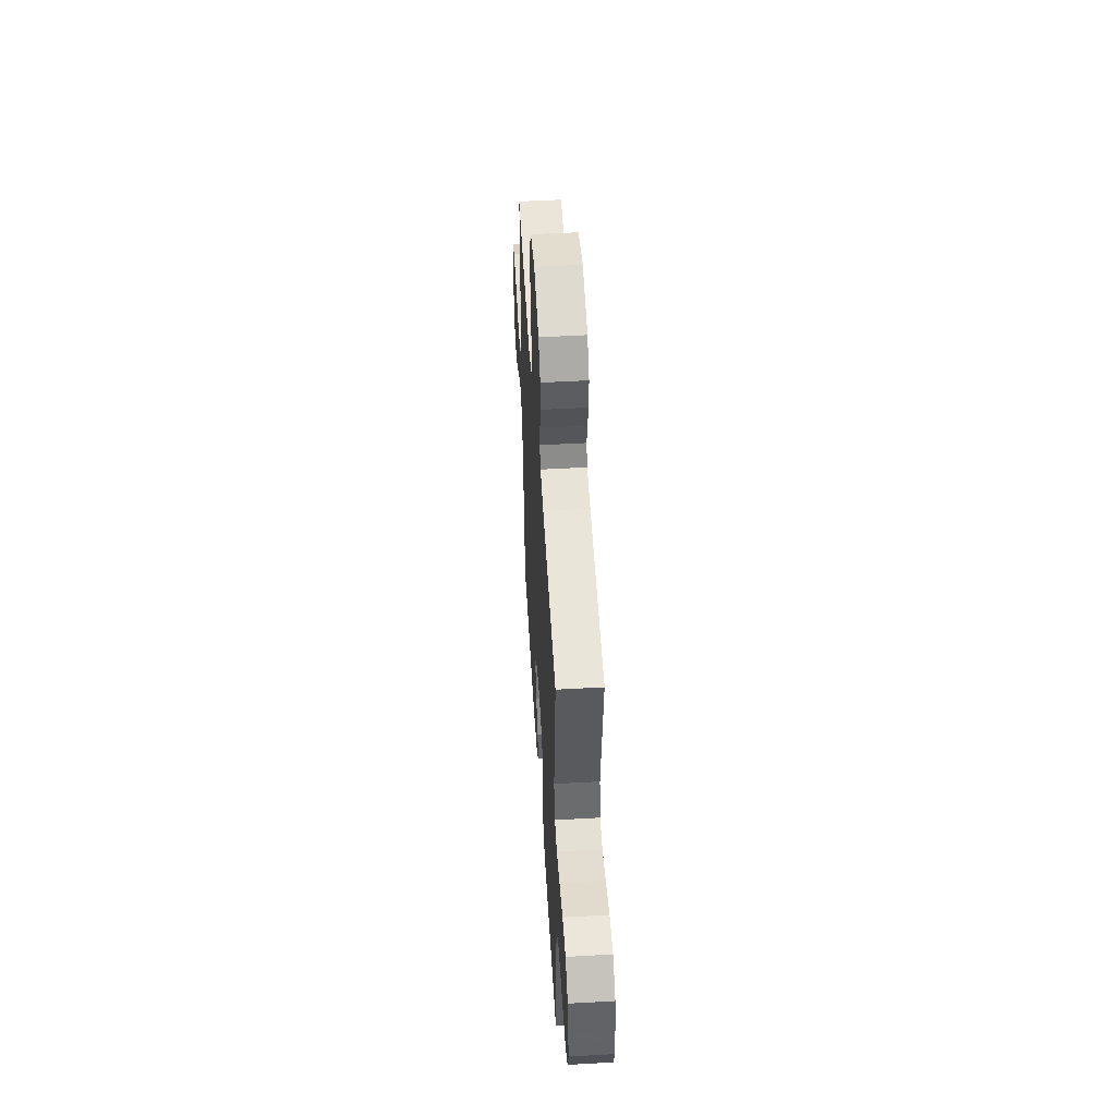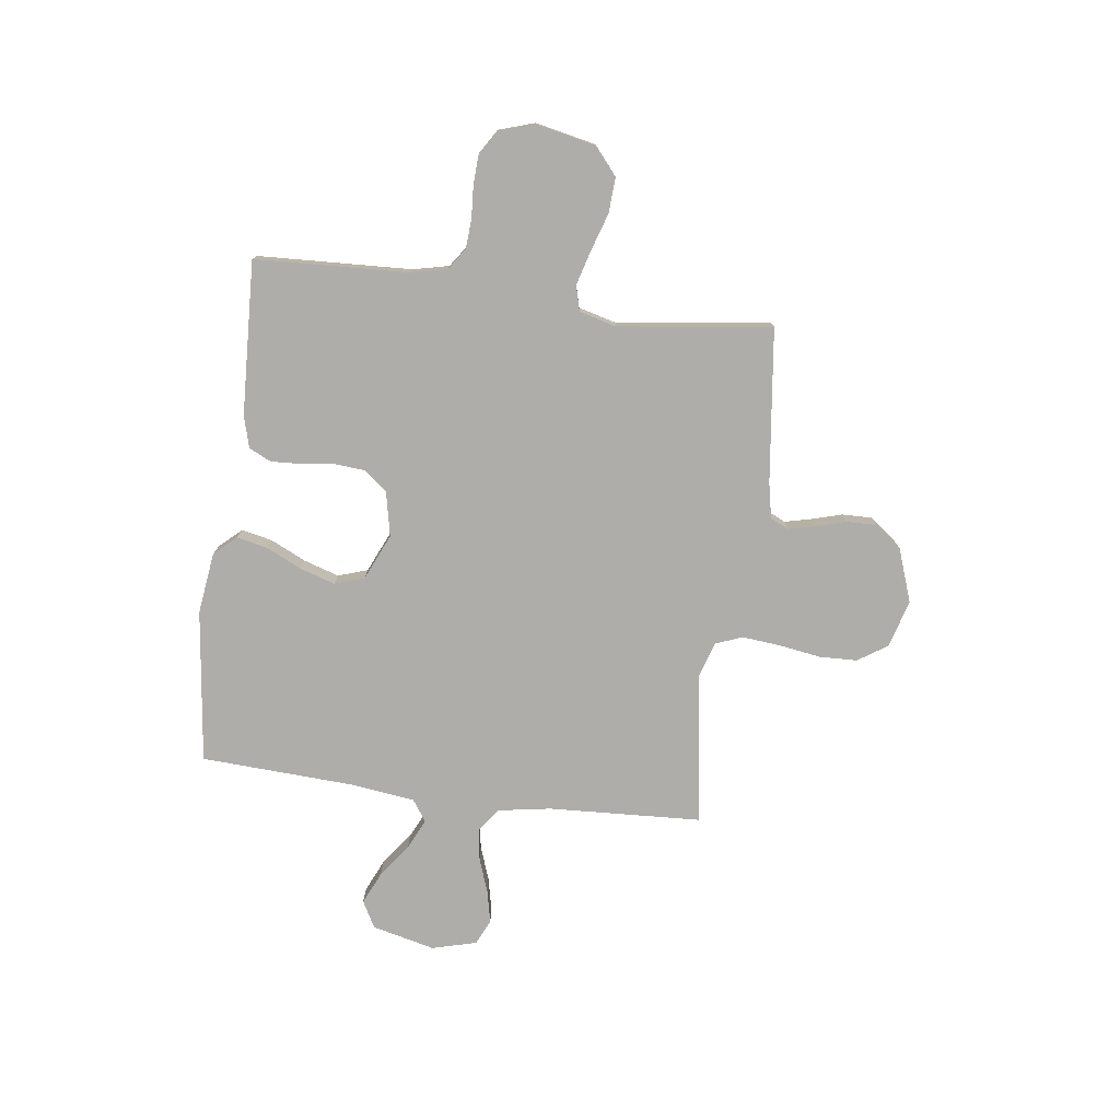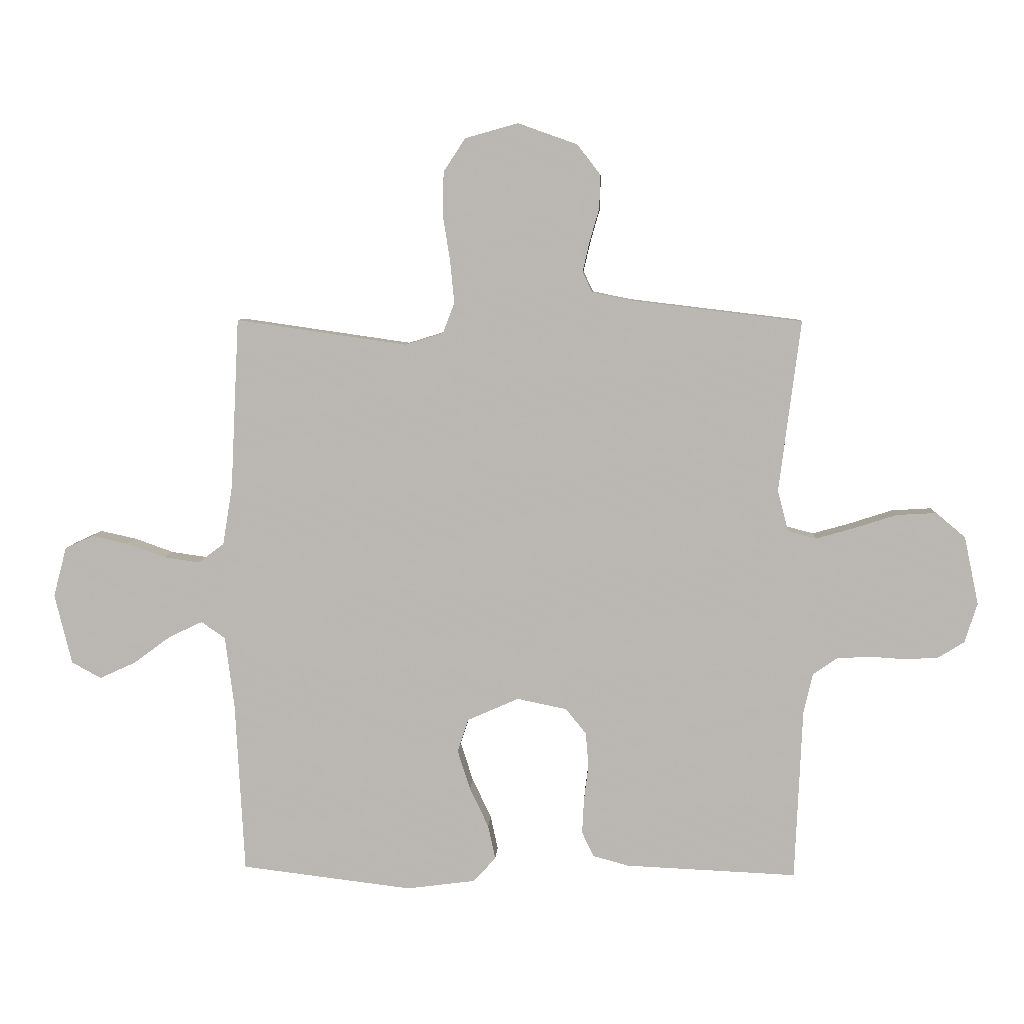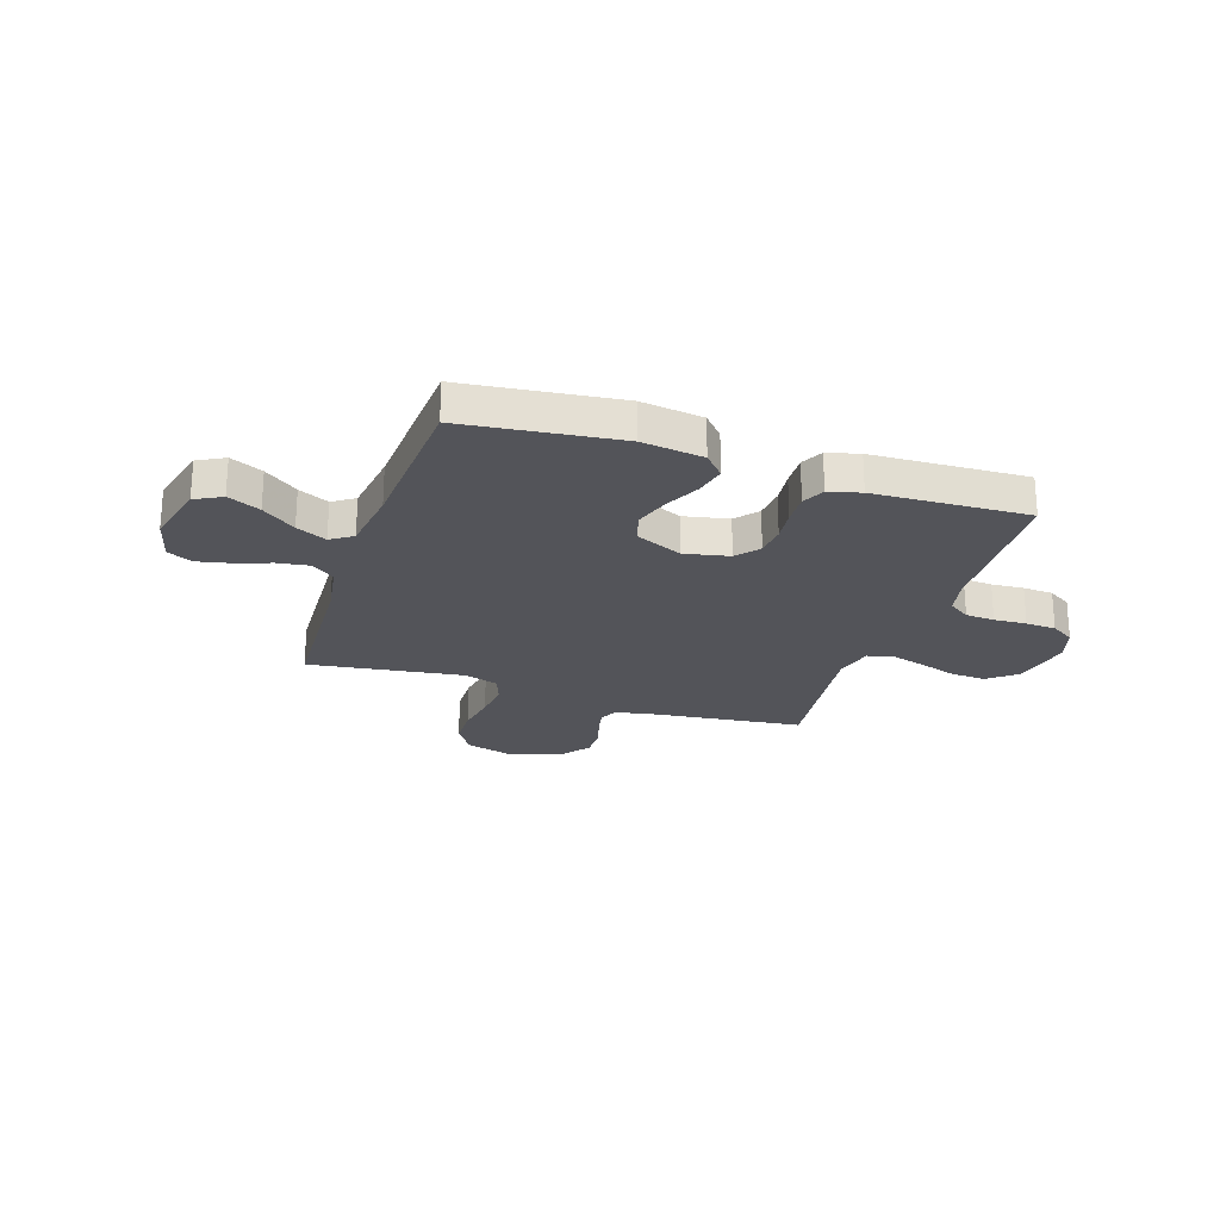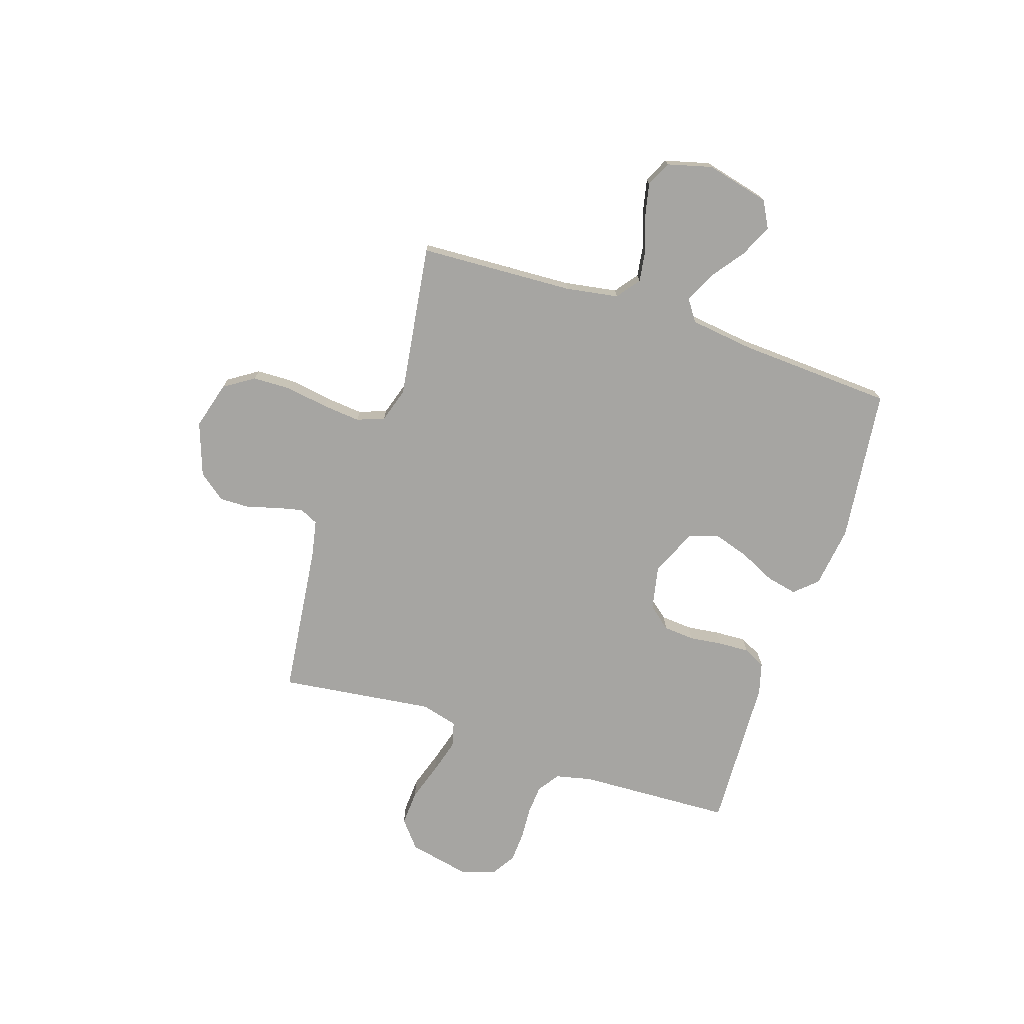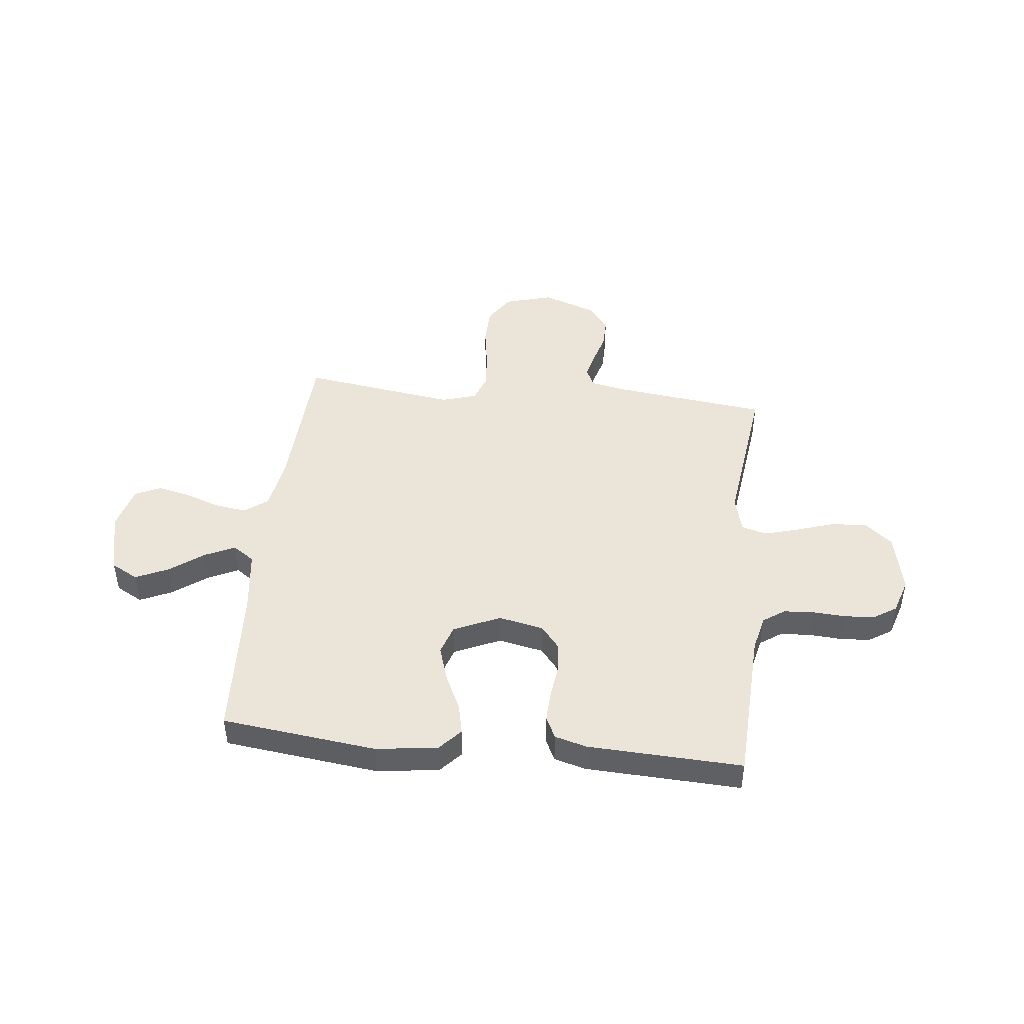
<metadata>
{"format":"obj","ext":"obj","renderer":"f3d","projection":"perspective","resolution":1024,"background":"white","views":[{"elev":51.5,"azim":-93.5,"up":"+Z"},{"elev":-77.2,"azim":-97.4,"up":"+Y"},{"elev":7.0,"azim":-176.8,"up":"+Z"},{"elev":-23.8,"azim":161.5,"up":"+Y"},{"elev":-73.6,"azim":71.8,"up":"+Y"},{"elev":45.5,"azim":-173.8,"up":"+Y"}]}
</metadata>
<code>
v 0.5 0.07 -0.5
v 0.2 0.07 -0.536
v 0.08 0.07 -0.52
v 0.041 0.07 -0.477
v 0.054 0.07 -0.417
v 0.087 0.07 -0.348
v 0.109 0.07 -0.279
v 0.09 0.07 -0.221
v 0 0.07 -0.181
v -0.087 0.07 -0.199
v -0.123 0.07 -0.243
v -0.128 0.07 -0.303
v -0.12 0.07 -0.367
v -0.117 0.07 -0.427
v -0.138 0.07 -0.47
v -0.2 0.07 -0.487
v -0.5 0.07 -0.5
v -0.513 0.07 -0.2
v -0.529 0.07 -0.13
v -0.571 0.07 -0.101
v -0.628 0.07 -0.097
v -0.691 0.07 -0.101
v -0.75 0.07 -0.098
v -0.796 0.07 -0.069
v -0.818 0.07 0
v -0.793 0.07 0.118
v -0.74 0.07 0.162
v -0.671 0.07 0.158
v -0.597 0.07 0.134
v -0.53 0.07 0.115
v -0.481 0.07 0.128
v -0.462 0.07 0.2
v -0.5 0.07 0.5
v -0.2 0.07 0.536
v -0.131 0.07 0.55
v -0.114 0.07 0.586
v -0.126 0.07 0.638
v -0.143 0.07 0.697
v -0.144 0.07 0.756
v -0.104 0.07 0.808
v 0 0.07 0.845
v 0.093 0.07 0.819
v 0.131 0.07 0.761
v 0.133 0.07 0.686
v 0.12 0.07 0.605
v 0.113 0.07 0.531
v 0.133 0.07 0.478
v 0.2 0.07 0.457
v 0.5 0.07 0.5
v 0.515 0.07 0.2
v 0.532 0.07 0.097
v 0.577 0.07 0.063
v 0.639 0.07 0.072
v 0.707 0.07 0.096
v 0.771 0.07 0.11
v 0.82 0.07 0.087
v 0.843 0.07 0
v 0.813 0.07 -0.123
v 0.761 0.07 -0.151
v 0.698 0.07 -0.122
v 0.633 0.07 -0.074
v 0.574 0.07 -0.046
v 0.532 0.07 -0.075
v 0.516 0.07 -0.2
v 0.5 0 -0.5
v 0.2 0 -0.536
v 0.08 0 -0.52
v 0.041 0 -0.477
v 0.054 0 -0.417
v 0.087 0 -0.348
v 0.109 0 -0.279
v 0.09 0 -0.221
v 0 0 -0.181
v -0.087 0 -0.199
v -0.123 0 -0.243
v -0.128 0 -0.303
v -0.12 0 -0.367
v -0.117 0 -0.427
v -0.138 0 -0.47
v -0.2 0 -0.487
v -0.5 0 -0.5
v -0.513 0 -0.2
v -0.529 0 -0.13
v -0.571 0 -0.101
v -0.628 0 -0.097
v -0.691 0 -0.101
v -0.75 0 -0.098
v -0.796 0 -0.069
v -0.818 0 0
v -0.793 0 0.118
v -0.74 0 0.162
v -0.671 0 0.158
v -0.597 0 0.134
v -0.53 0 0.115
v -0.481 0 0.128
v -0.462 0 0.2
v -0.5 0 0.5
v -0.2 0 0.536
v -0.131 0 0.55
v -0.114 0 0.586
v -0.126 0 0.638
v -0.143 0 0.697
v -0.144 0 0.756
v -0.104 0 0.808
v 0 0 0.845
v 0.093 0 0.819
v 0.131 0 0.761
v 0.133 0 0.686
v 0.12 0 0.605
v 0.113 0 0.531
v 0.133 0 0.478
v 0.2 0 0.457
v 0.5 0 0.5
v 0.515 0 0.2
v 0.532 0 0.097
v 0.577 0 0.063
v 0.639 0 0.072
v 0.707 0 0.096
v 0.771 0 0.11
v 0.82 0 0.087
v 0.843 0 0
v 0.813 0 -0.123
v 0.761 0 -0.151
v 0.698 0 -0.122
v 0.633 0 -0.074
v 0.574 0 -0.046
v 0.532 0 -0.075
v 0.516 0 -0.2
f 58 59 60 61
f 58 61 62
f 57 58 62
f 56 57 62
f 53 54 55 56
f 52 53 56 62
f 51 52 62 63
f 48 49 50
f 47 48 50 51
f 42 43 44 45
f 42 45 46
f 41 42 46
f 40 41 46
f 37 38 39 40
f 36 37 40 46
f 35 36 46 47
f 32 33 34
f 31 32 34 35
f 26 27 28 29
f 26 29 30
f 25 26 30
f 24 25 30 31
f 21 22 23 24
f 20 21 24 31
f 15 16 17 18
f 15 18 19
f 12 13 14 15
f 12 15 19
f 11 12 19 20
f 3 4 5 6
f 3 6 7
f 64 1 2 3
f 64 3 7
f 63 64 7 8
f 51 63 8 9
f 47 51 9 10
f 20 31 35 47
f 10 11 20 47
f 125 124 123 122
f 126 125 122
f 126 122 121
f 126 121 120
f 120 119 118 117
f 126 120 117 116
f 127 126 116 115
f 114 113 112
f 115 114 112 111
f 109 108 107 106
f 110 109 106
f 110 106 105
f 110 105 104
f 104 103 102 101
f 110 104 101 100
f 111 110 100 99
f 98 97 96
f 99 98 96 95
f 93 92 91 90
f 94 93 90
f 94 90 89
f 95 94 89 88
f 88 87 86 85
f 95 88 85 84
f 82 81 80 79
f 83 82 79
f 79 78 77 76
f 83 79 76
f 84 83 76 75
f 70 69 68 67
f 71 70 67
f 67 66 65 128
f 71 67 128
f 72 71 128 127
f 73 72 127 115
f 74 73 115 111
f 111 99 95 84
f 111 84 75 74
f 1 65 66 2
f 2 66 67 3
f 3 67 68 4
f 4 68 69 5
f 5 69 70 6
f 6 70 71 7
f 7 71 72 8
f 8 72 73 9
f 9 73 74 10
f 10 74 75 11
f 11 75 76 12
f 12 76 77 13
f 13 77 78 14
f 14 78 79 15
f 15 79 80 16
f 16 80 81 17
f 17 81 82 18
f 18 82 83 19
f 19 83 84 20
f 20 84 85 21
f 21 85 86 22
f 22 86 87 23
f 23 87 88 24
f 24 88 89 25
f 25 89 90 26
f 26 90 91 27
f 27 91 92 28
f 28 92 93 29
f 29 93 94 30
f 30 94 95 31
f 31 95 96 32
f 32 96 97 33
f 33 97 98 34
f 34 98 99 35
f 35 99 100 36
f 36 100 101 37
f 37 101 102 38
f 38 102 103 39
f 39 103 104 40
f 40 104 105 41
f 41 105 106 42
f 42 106 107 43
f 43 107 108 44
f 44 108 109 45
f 45 109 110 46
f 46 110 111 47
f 47 111 112 48
f 48 112 113 49
f 49 113 114 50
f 50 114 115 51
f 51 115 116 52
f 52 116 117 53
f 53 117 118 54
f 54 118 119 55
f 55 119 120 56
f 56 120 121 57
f 57 121 122 58
f 58 122 123 59
f 59 123 124 60
f 60 124 125 61
f 61 125 126 62
f 62 126 127 63
f 63 127 128 64
f 64 128 65 1

</code>
